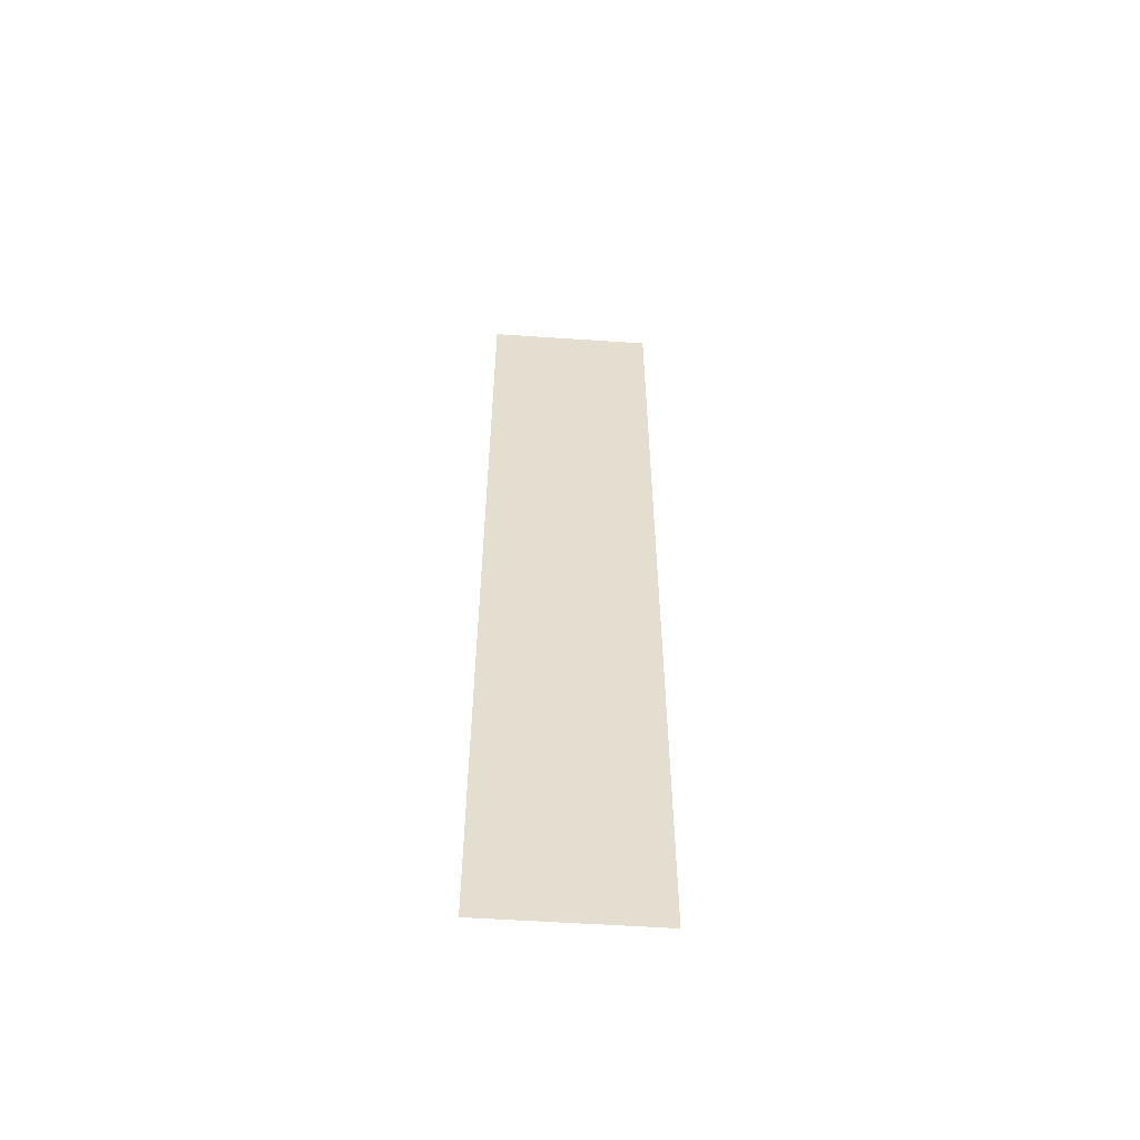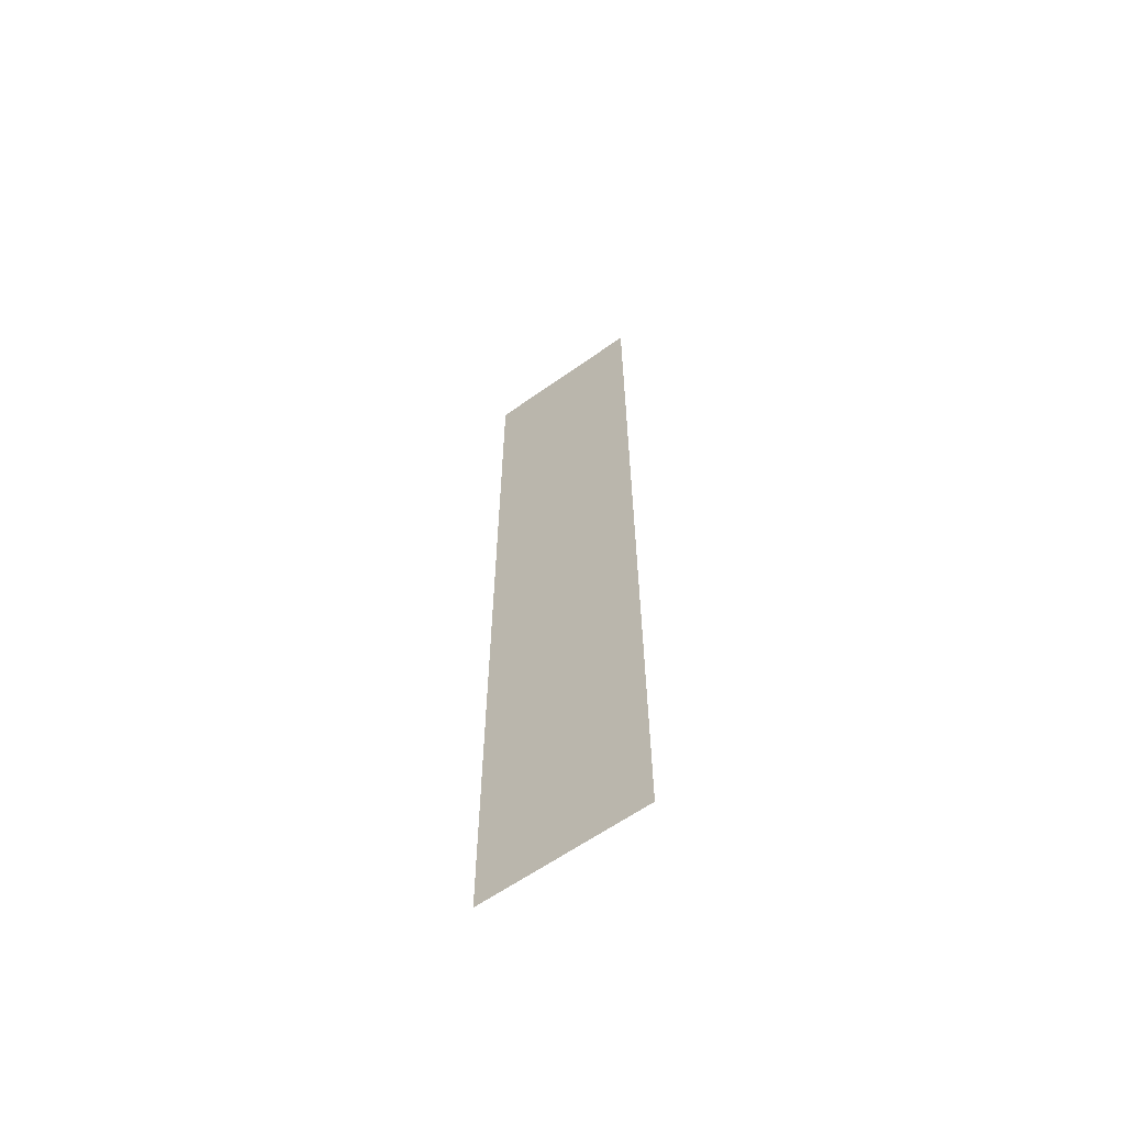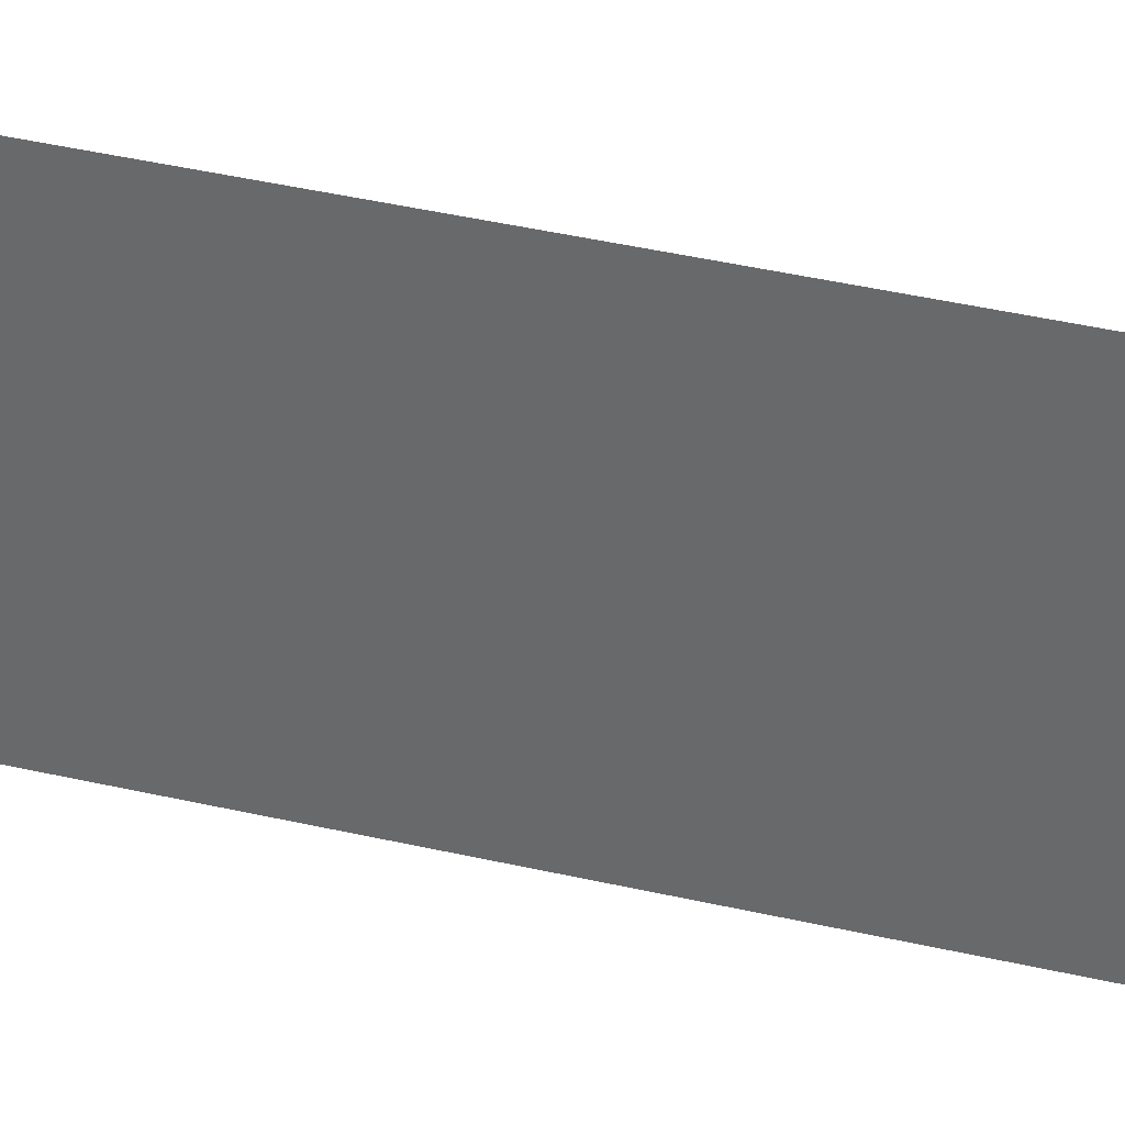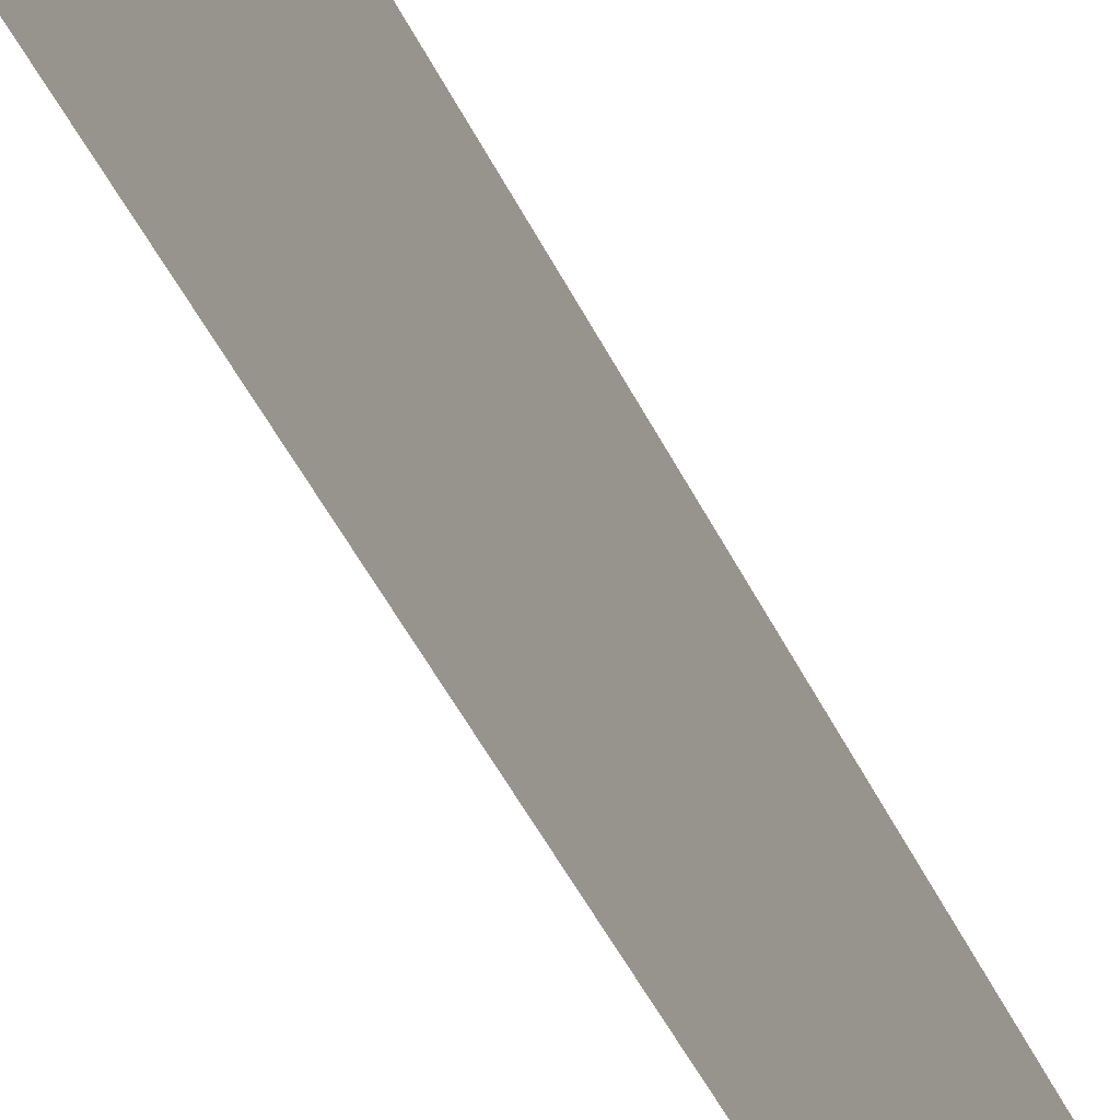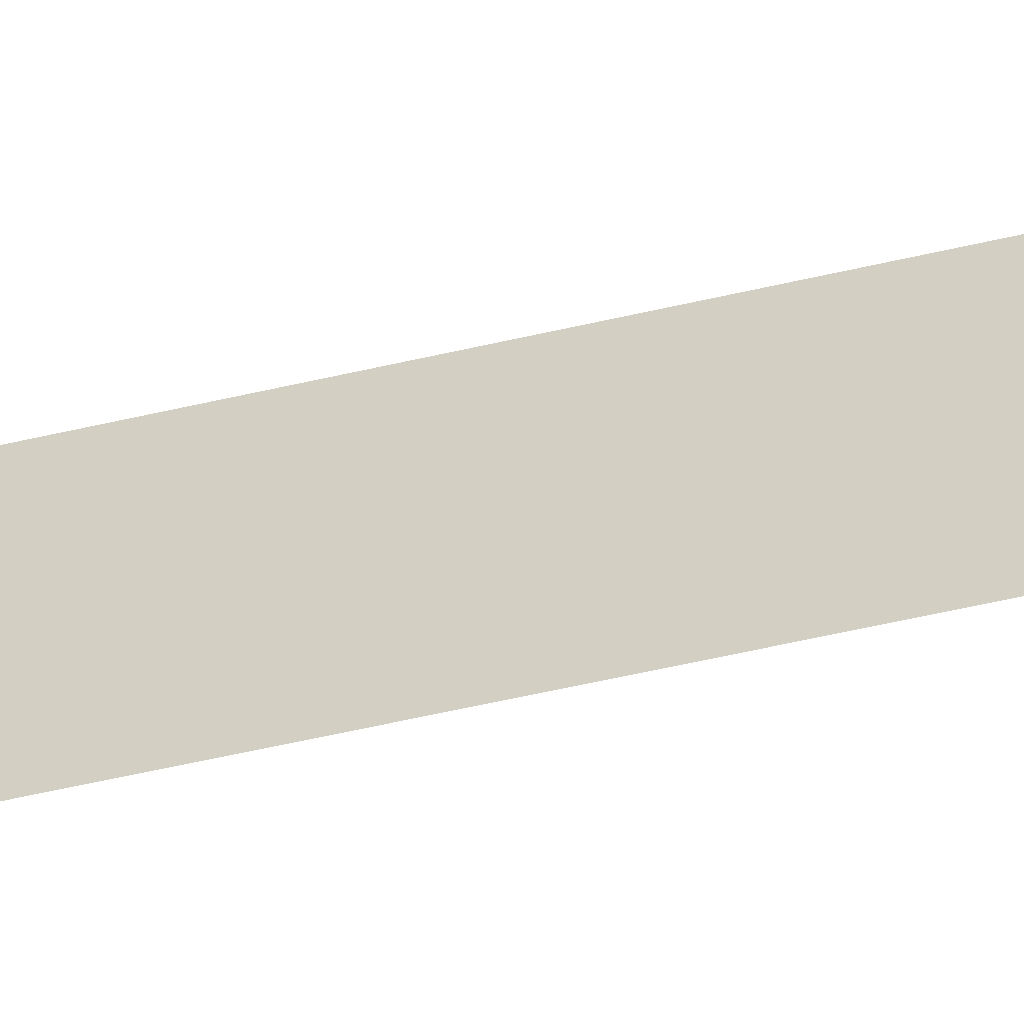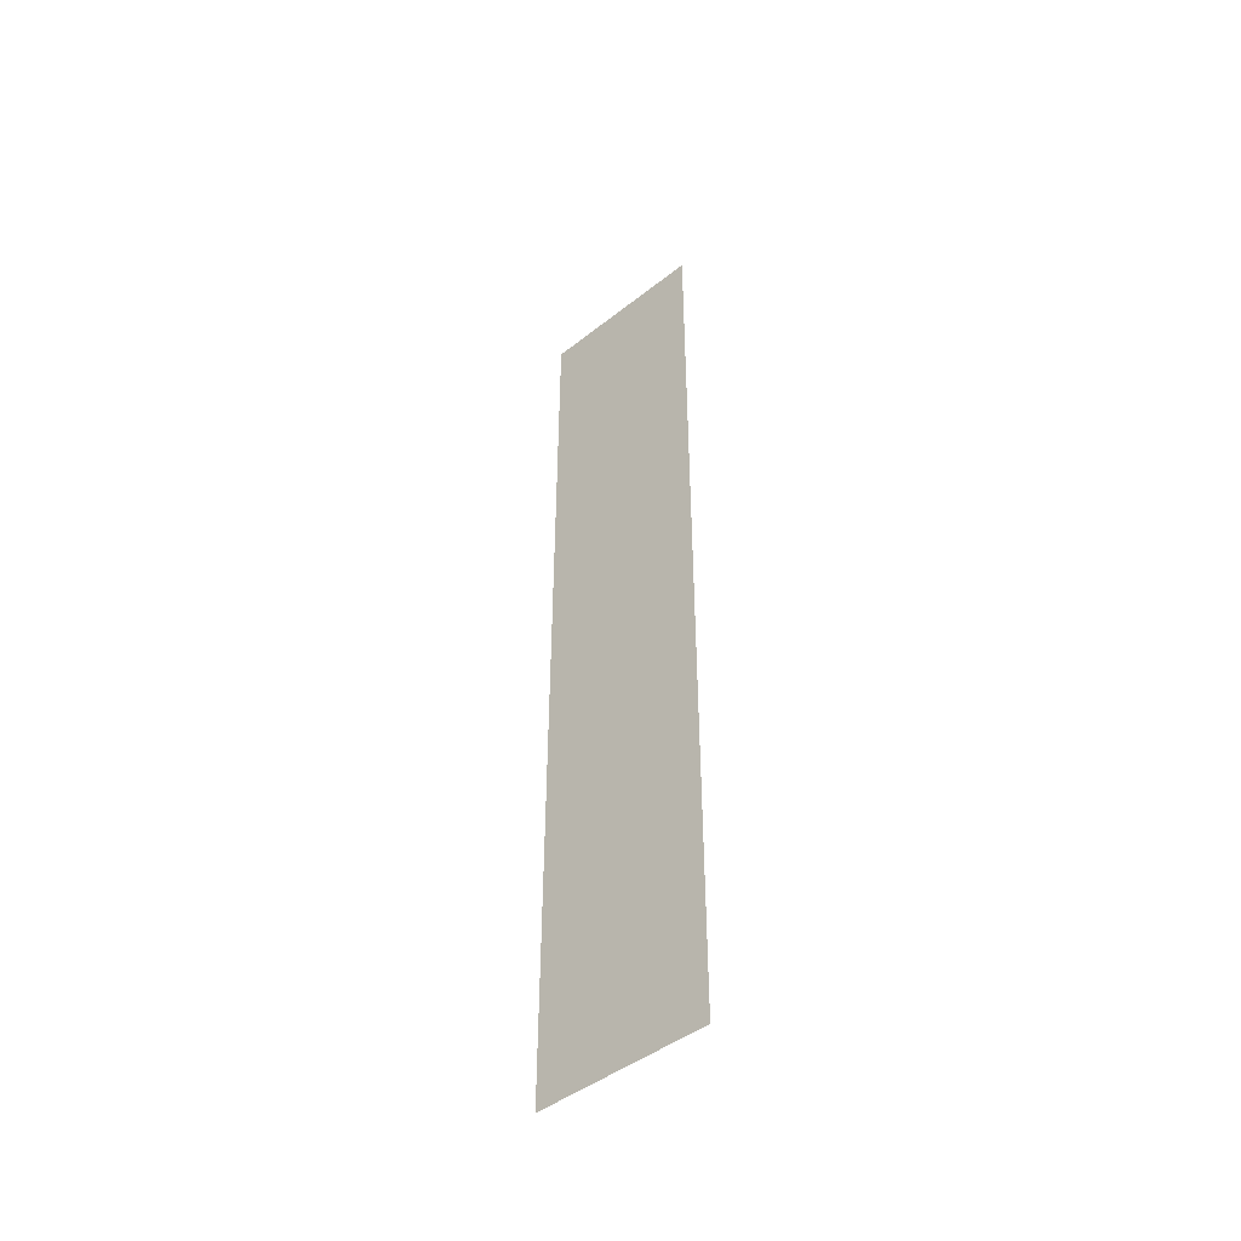
<metadata>
{"format":"obj","ext":"obj","renderer":"f3d","projection":"perspective","resolution":1024,"background":"white","views":[{"elev":-54.9,"azim":-94.1,"up":"+Y"},{"elev":-61.7,"azim":-54.1,"up":"+Y"},{"elev":34.2,"azim":-71.7,"up":"+Z"},{"elev":-40.2,"azim":22.2,"up":"+Z"},{"elev":-59.4,"azim":103.3,"up":"+Z"},{"elev":-46.1,"azim":-48.1,"up":"+Y"}]}
</metadata>
<code>
o mesh142/mesh142-geometry#mesh142-geometry
v 0.5017 -0.4105 -0.08702
v 0.5017 -0.4572 -0.07855
v 0.5017 -0.4105 -0.07855
v 0.5017 -0.4572 -0.08702
f 1 2 3
f 2 1 4
f 3 2 1
f 4 1 2

</code>
